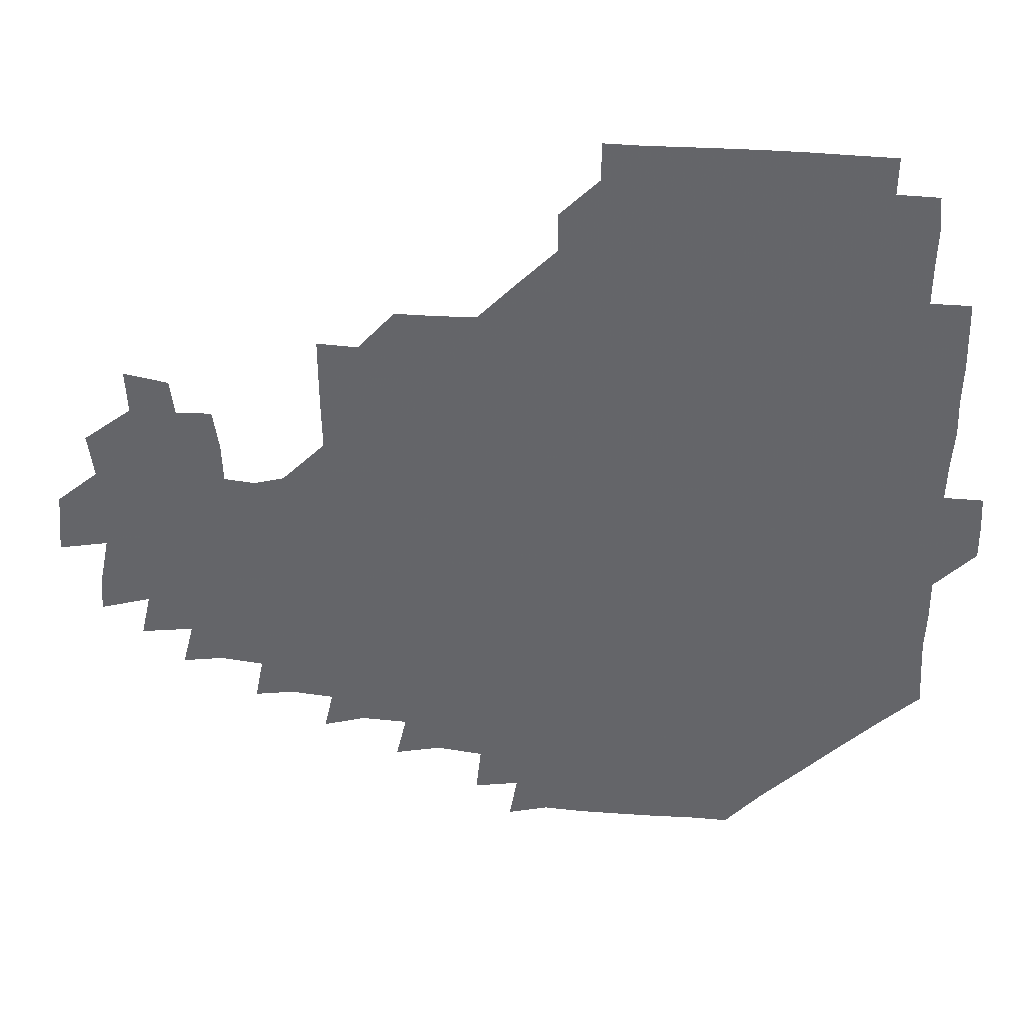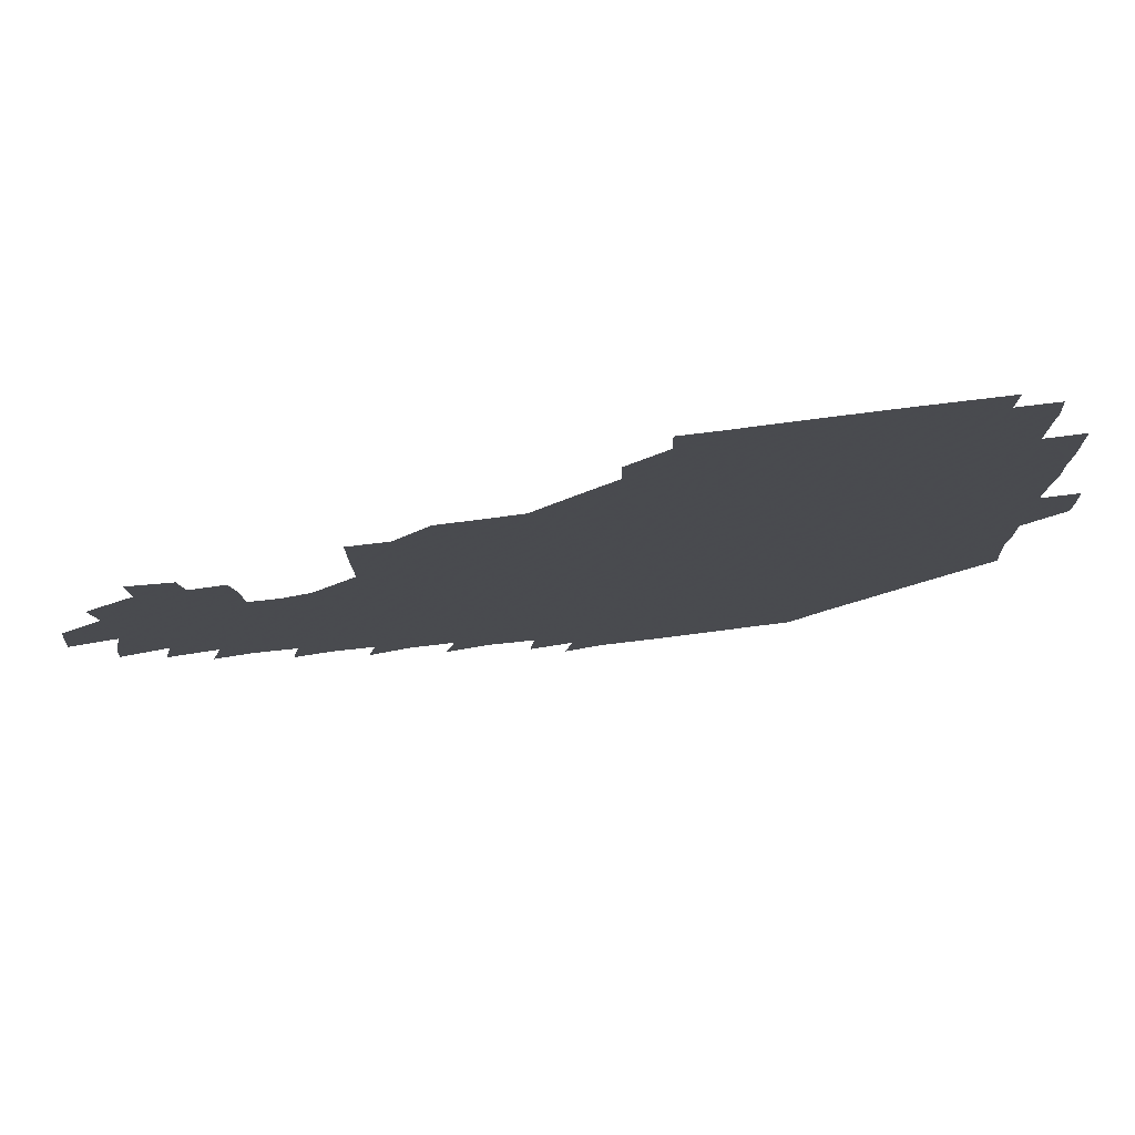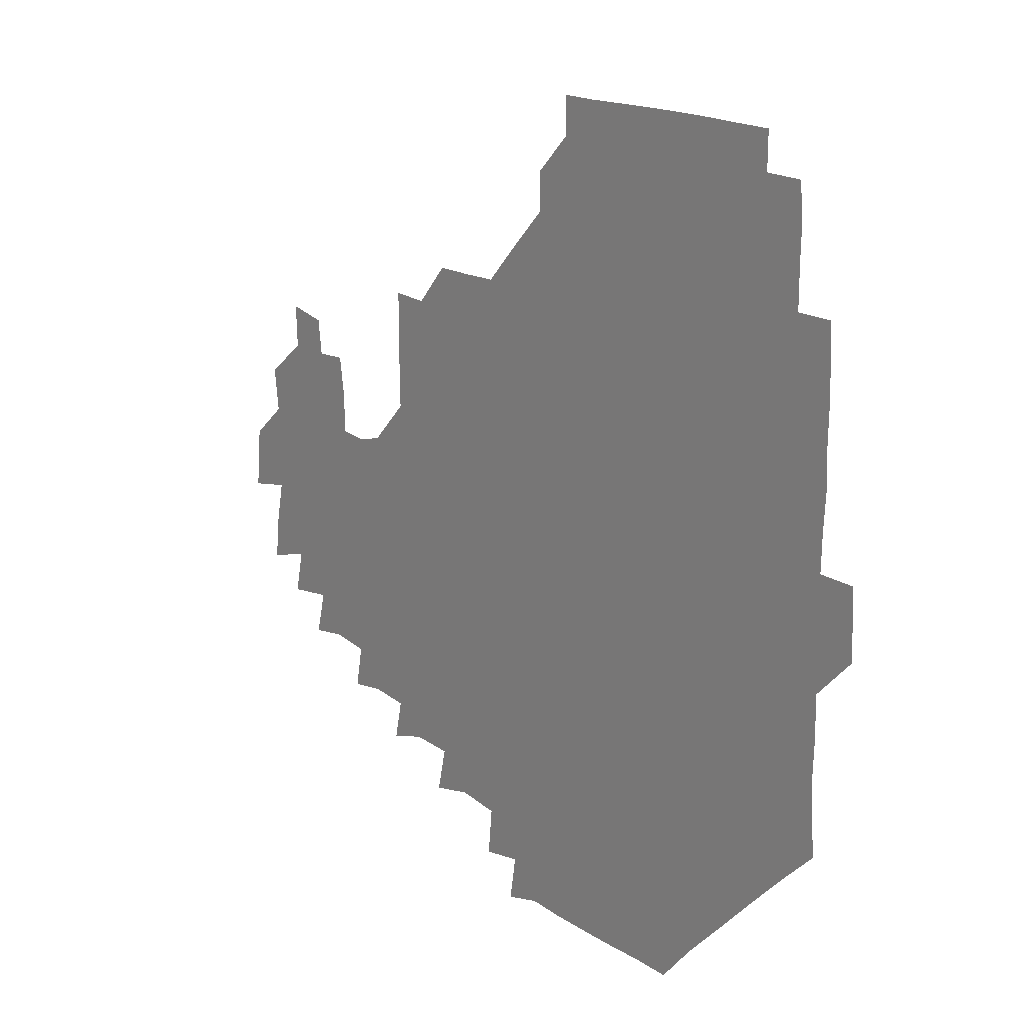
<metadata>
{"format":"obj","ext":"obj","renderer":"f3d","projection":"perspective","resolution":1024,"background":"white","views":[{"elev":37.9,"azim":-176.1,"up":"+Y"},{"elev":77.9,"azim":172.6,"up":"+Y"},{"elev":16.2,"azim":-128.9,"up":"+Y"}]}
</metadata>
<code>
v 194 257 0
v 194.2 271 0
v 194.9 284.5 0
v 208.6 179.8 0
v 209.5 193.8 0
v 210.3 209.2 0
v 209.7 225.1 0
v 209.9 241.2 0
v 210 256.1 0
v 210.5 270.7 0
v 210.1 285.1 0
v 209.6 300.6 0
v 208.5 316.1 0
v 209 331.1 0
v 208.6 346.3 0
v 208.9 360.7 0
v 209.3 373.7 0
v 223.4 166.2 0
v 224.5 180.6 0
v 226 195.8 0
v 226.3 210.8 0
v 227.7 226.3 0
v 227.9 241.1 0
v 226.5 256.1 0
v 226.7 270.9 0
v 226.5 285.8 0
v 226.4 300.9 0
v 226.3 315.9 0
v 225.8 330.9 0
v 225.9 345.8 0
v 226.1 360.2 0
v 224.7 374.1 0
v 224.7 389.5 0
v 224.3 404.7 0
v 225.4 418.7 0
v 238.7 151.2 0
v 239.1 165.8 0
v 240.6 181 0
v 240.9 196 0
v 241.3 211 0
v 241.7 226 0
v 243.2 241.2 0
v 241.9 256.1 0
v 241.3 271 0
v 241.2 286 0
v 242.3 300.9 0
v 241.4 316 0
v 241.1 331 0
v 241.7 346 0
v 241.7 360.8 0
v 241.1 375.7 0
v 241.2 390.6 0
v 241.2 405.3 0
v 241.5 419.4 0
v 241.3 434.1 0
v 254.6 135.3 0
v 255.9 151.2 0
v 256.2 166.4 0
v 256.2 181.3 0
v 256.6 196.3 0
v 256.5 211.2 0
v 256.5 226.1 0
v 257.2 241.1 0
v 256.8 256 0
v 256.5 271 0
v 256.5 286 0
v 256.1 301.1 0
v 256.2 316.1 0
v 256.7 331.2 0
v 256.7 346.1 0
v 256.9 361 0
v 256.4 376 0
v 256.3 391 0
v 256.6 405.9 0
v 256.8 420.4 0
v 257.4 434.6 0
v 270.8 119.5 0
v 272.2 136.9 0
v 272 151.8 0
v 271.6 166.5 0
v 271.9 181.6 0
v 271.5 196.3 0
v 271.7 211.3 0
v 271.7 226.2 0
v 271.7 241 0
v 271.3 256 0
v 271.1 271 0
v 270.9 286.1 0
v 271.1 301.1 0
v 271.1 316.1 0
v 271.5 331.2 0
v 271.3 346.2 0
v 270.9 361.2 0
v 271.4 376.2 0
v 271.1 391.2 0
v 271.9 406.1 0
v 271.5 420.8 0
v 272.6 435.2 0
v 285.1 103.7 0
v 286.7 121.8 0
v 287 137.3 0
v 286.7 151.8 0
v 287 166.9 0
v 286.8 181.6 0
v 286.7 196.4 0
v 286.6 211.3 0
v 286.9 226.2 0
v 286.4 241 0
v 286.2 255.9 0
v 285.8 271.1 0
v 286.2 286 0
v 286 301.1 0
v 286 316.1 0
v 286.1 331.2 0
v 286.1 346.2 0
v 286.3 361.3 0
v 286 376.3 0
v 286.4 391.4 0
v 286.3 406.2 0
v 286.7 421.1 0
v 287.1 435.5 0
v 300.3 104.4 0
v 301.6 122.7 0
v 301.7 137.5 0
v 301.5 151.9 0
v 301.6 166.9 0
v 301.7 181.7 0
v 301.2 196.3 0
v 301.8 211.4 0
v 302.1 226.2 0
v 301.5 241 0
v 301.1 256 0
v 300.9 271 0
v 301 286 0
v 300.9 301.1 0
v 301.1 316.2 0
v 300.9 331.2 0
v 301.1 346.3 0
v 301.1 361.2 0
v 300.9 376.3 0
v 301.1 391.4 0
v 300.9 406.2 0
v 301.4 421.1 0
v 301.9 435.7 0
v 316.1 104.3 0
v 316.3 122.5 0
v 316.2 137.4 0
v 316.3 152.2 0
v 316.4 167.1 0
v 316.4 181.8 0
v 316.4 196.6 0
v 316.6 211.5 0
v 316.9 226.2 0
v 316.6 240.8 0
v 316.3 255.7 0
v 315.9 271 0
v 315.9 286.1 0
v 315.8 301.2 0
v 315.9 316.2 0
v 315.9 331.2 0
v 315.9 346.2 0
v 315.9 361.2 0
v 315.8 376.2 0
v 315.9 391.5 0
v 316 406.3 0
v 316.2 421.1 0
v 316.7 435.7 0
v 332.2 104.6 0
v 331.2 122.2 0
v 331 137 0
v 330.9 152.2 0
v 331 167.4 0
v 331 181.8 0
v 331.1 196.7 0
v 331.1 211.4 0
v 331.4 226.3 0
v 331.3 240.8 0
v 331.3 255.5 0
v 330.9 270.9 0
v 330.7 286.5 0
v 330.7 301.3 0
v 330.8 316.2 0
v 330.8 331.2 0
v 330.8 346.3 0
v 330.8 361.2 0
v 330.8 376.3 0
v 330.8 391.4 0
v 331 406.3 0
v 331.2 421.1 0
v 331.5 435.7 0
v 348.2 105 0
v 346.2 122.1 0
v 345.8 137.4 0
v 345.7 151.9 0
v 345.6 167.2 0
v 345.7 181.9 0
v 345.8 196.7 0
v 345.9 211.6 0
v 346 226.3 0
v 346.1 240.9 0
v 346 255.7 0
v 345.9 270.9 0
v 345.6 286.4 0
v 345.7 301.3 0
v 345.8 316.2 0
v 345.9 331.1 0
v 345.8 346.3 0
v 345.8 361.2 0
v 346 376.2 0
v 346 391.3 0
v 345.9 406.4 0
v 346.4 421.3 0
v 346.6 436.1 0
v 363.6 106.2 0
v 361.3 122.1 0
v 360.6 137.6 0
v 360.4 152.2 0
v 360.1 167.5 0
v 360.5 181.6 0
v 360.5 196.6 0
v 360.6 211.6 0
v 360.6 226.5 0
v 360.7 241 0
v 360.8 255.7 0
v 360.8 270.9 0
v 360.8 286 0
v 360.7 301.1 0
v 360.8 316.1 0
v 360.9 331.2 0
v 360.9 346.2 0
v 361 361.2 0
v 361.2 376.2 0
v 361.4 391.2 0
v 361.7 406.3 0
v 379.3 102.3 0
v 376.4 120.3 0
v 375.1 138.1 0
v 374.9 152.7 0
v 374.8 167.4 0
v 374.7 182.5 0
v 375.2 196.7 0
v 375 212 0
v 375.1 226.6 0
v 375.1 241.1 0
v 375.4 255.8 0
v 375.6 270.8 0
v 375.7 285.7 0
v 375.8 300.7 0
v 375.8 315.9 0
v 375.9 331.1 0
v 376 346.1 0
v 376.1 361 0
v 376.6 376 0
v 393.9 117.6 0
v 391.9 136.5 0
v 389.3 153.3 0
v 389.1 167.8 0
v 389.4 182.4 0
v 389.2 197.4 0
v 389 212.4 0
v 389.1 226.9 0
v 389.4 241.2 0
v 389.8 255.8 0
v 390.1 270.6 0
v 390.3 285.4 0
v 390.5 300.6 0
v 390.7 315.7 0
v 390.8 331 0
v 391 345.8 0
v 391.6 360.6 0
v 410 139 0
v 405.9 153.8 0
v 404.8 167.5 0
v 404.8 182.1 0
v 404 197.3 0
v 403.8 212.1 0
v 404.7 226.5 0
v 404.4 241.3 0
v 404.2 256 0
v 404.6 270.7 0
v 405 285.6 0
v 405.1 300.4 0
v 405.5 315.7 0
v 405.5 330.6 0
v 405.8 345.5 0
v 407.1 360.6 0
v 428.1 135.3 0
v 423.9 153.3 0
v 420 167.9 0
v 420.3 181.7 0
v 419.2 197.1 0
v 417.8 212.6 0
v 418.7 226.6 0
v 419 241.3 0
v 419.5 256.1 0
v 419.5 270.9 0
v 419.4 285.6 0
v 419.6 300.3 0
v 420.3 315.5 0
v 420.2 330.4 0
v 420.9 345.3 0
v 422.8 360.9 0
v 441.9 154.3 0
v 438.6 167.4 0
v 437.1 181.4 0
v 435.5 196.7 0
v 432.9 212.7 0
v 432.6 227.1 0
v 432.9 241.5 0
v 434 256.1 0
v 434.1 270.8 0
v 433.7 285.4 0
v 434.8 300 0
v 435.4 315.4 0
v 435.7 330.6 0
v 436.9 345.1 0
v 458.5 149.8 0
v 454.9 165.8 0
v 452.3 181 0
v 451.8 195.6 0
v 449.4 211.9 0
v 448 227 0
v 448.2 241.4 0
v 449.1 256.1 0
v 448.7 270.7 0
v 450.2 284.9 0
v 452.2 298.3 0
v 452.6 316.3 0
v 452.7 332.2 0
v 452.7 346.1 0
v 471.8 167.6 0
v 468 182.3 0
v 465.8 196.9 0
v 465.4 211.3 0
v 463.3 227 0
v 462.7 241.3 0
v 464.4 255.1 0
v 465.9 269.1 0
v 469 281.3 0
v 487.2 165.5 0
v 483.8 182.7 0
v 480.7 198 0
v 478 213.5 0
v 476.9 227.7 0
v 476.2 241.8 0
v 476.6 254.8 0
v 477.8 267.3 0
v 480.8 278.3 0
v 500.5 184.9 0
v 496.9 199 0
v 494.9 213.5 0
v 492.7 227.5 0
v 492.2 241.5 0
v 491.7 254.9 0
v 491.9 267.3 0
v 492.7 279.7 0
v 493.2 295.7 0
v 495.5 311.5 0
v 516.7 182.8 0
v 512.2 200.4 0
v 511.6 213.6 0
v 508.7 227.6 0
v 507.9 241.3 0
v 507.9 255.7 0
v 508.3 270.1 0
v 507.8 283.9 0
v 508.2 297.4 0
v 509.4 310.9 0
v 511.2 325.2 0
v 532.9 198 0
v 528.9 215.6 0
v 527.1 228.2 0
v 525.6 242.1 0
v 524.9 255.8 0
v 524.6 269.9 0
v 524.6 284.2 0
v 526.7 298.3 0
v 527.7 311.4 0
v 528.5 328.7 0
v 548.8 210.3 0
v 547.6 224.7 0
v 543.6 244.5 0
v 542.9 255.6 0
v 542.8 267.8 0
v 544.3 279.6 0
v 546.5 297.1 0
v 562.8 241.1 0
v 561.8 253.2 0
v 560.5 266 0
f 8 9 1
f 1 9 2
f 9 10 2
f 2 10 3
f 10 11 3
f 18 19 4
f 4 19 5
f 19 20 5
f 5 20 6
f 20 21 6
f 6 21 7
f 21 22 7
f 7 22 8
f 22 23 8
f 8 23 9
f 23 24 9
f 9 24 10
f 24 25 10
f 10 25 11
f 25 26 11
f 11 26 12
f 26 27 12
f 12 27 13
f 27 28 13
f 13 28 14
f 28 29 14
f 14 29 15
f 29 30 15
f 15 30 16
f 30 31 16
f 16 31 17
f 31 32 17
f 36 37 18
f 18 37 19
f 37 38 19
f 19 38 20
f 38 39 20
f 20 39 21
f 39 40 21
f 21 40 22
f 40 41 22
f 22 41 23
f 41 42 23
f 23 42 24
f 42 43 24
f 24 43 25
f 43 44 25
f 25 44 26
f 44 45 26
f 26 45 27
f 45 46 27
f 27 46 28
f 46 47 28
f 28 47 29
f 47 48 29
f 29 48 30
f 48 49 30
f 30 49 31
f 49 50 31
f 31 50 32
f 50 51 32
f 32 51 33
f 51 52 33
f 33 52 34
f 52 53 34
f 34 53 35
f 53 54 35
f 56 57 36
f 36 57 37
f 57 58 37
f 37 58 38
f 58 59 38
f 38 59 39
f 59 60 39
f 39 60 40
f 60 61 40
f 40 61 41
f 61 62 41
f 41 62 42
f 62 63 42
f 42 63 43
f 63 64 43
f 43 64 44
f 64 65 44
f 44 65 45
f 65 66 45
f 45 66 46
f 66 67 46
f 46 67 47
f 67 68 47
f 47 68 48
f 68 69 48
f 48 69 49
f 69 70 49
f 49 70 50
f 70 71 50
f 50 71 51
f 71 72 51
f 51 72 52
f 72 73 52
f 52 73 53
f 73 74 53
f 53 74 54
f 74 75 54
f 54 75 55
f 75 76 55
f 77 78 56
f 56 78 57
f 78 79 57
f 57 79 58
f 79 80 58
f 58 80 59
f 80 81 59
f 59 81 60
f 81 82 60
f 60 82 61
f 82 83 61
f 61 83 62
f 83 84 62
f 62 84 63
f 84 85 63
f 63 85 64
f 85 86 64
f 64 86 65
f 86 87 65
f 65 87 66
f 87 88 66
f 66 88 67
f 88 89 67
f 67 89 68
f 89 90 68
f 68 90 69
f 90 91 69
f 69 91 70
f 91 92 70
f 70 92 71
f 92 93 71
f 71 93 72
f 93 94 72
f 72 94 73
f 94 95 73
f 73 95 74
f 95 96 74
f 74 96 75
f 96 97 75
f 75 97 76
f 97 98 76
f 99 100 77
f 77 100 78
f 100 101 78
f 78 101 79
f 101 102 79
f 79 102 80
f 102 103 80
f 80 103 81
f 103 104 81
f 81 104 82
f 104 105 82
f 82 105 83
f 105 106 83
f 83 106 84
f 106 107 84
f 84 107 85
f 107 108 85
f 85 108 86
f 108 109 86
f 86 109 87
f 109 110 87
f 87 110 88
f 110 111 88
f 88 111 89
f 111 112 89
f 89 112 90
f 112 113 90
f 90 113 91
f 113 114 91
f 91 114 92
f 114 115 92
f 92 115 93
f 115 116 93
f 93 116 94
f 116 117 94
f 94 117 95
f 117 118 95
f 95 118 96
f 118 119 96
f 96 119 97
f 119 120 97
f 97 120 98
f 120 121 98
f 99 122 100
f 122 123 100
f 100 123 101
f 123 124 101
f 101 124 102
f 124 125 102
f 102 125 103
f 125 126 103
f 103 126 104
f 126 127 104
f 104 127 105
f 127 128 105
f 105 128 106
f 128 129 106
f 106 129 107
f 129 130 107
f 107 130 108
f 130 131 108
f 108 131 109
f 131 132 109
f 109 132 110
f 132 133 110
f 110 133 111
f 133 134 111
f 111 134 112
f 134 135 112
f 112 135 113
f 135 136 113
f 113 136 114
f 136 137 114
f 114 137 115
f 137 138 115
f 115 138 116
f 138 139 116
f 116 139 117
f 139 140 117
f 117 140 118
f 140 141 118
f 118 141 119
f 141 142 119
f 119 142 120
f 142 143 120
f 120 143 121
f 143 144 121
f 122 145 123
f 145 146 123
f 123 146 124
f 146 147 124
f 124 147 125
f 147 148 125
f 125 148 126
f 148 149 126
f 126 149 127
f 149 150 127
f 127 150 128
f 150 151 128
f 128 151 129
f 151 152 129
f 129 152 130
f 152 153 130
f 130 153 131
f 153 154 131
f 131 154 132
f 154 155 132
f 132 155 133
f 155 156 133
f 133 156 134
f 156 157 134
f 134 157 135
f 157 158 135
f 135 158 136
f 158 159 136
f 136 159 137
f 159 160 137
f 137 160 138
f 160 161 138
f 138 161 139
f 161 162 139
f 139 162 140
f 162 163 140
f 140 163 141
f 163 164 141
f 141 164 142
f 164 165 142
f 142 165 143
f 165 166 143
f 143 166 144
f 166 167 144
f 145 168 146
f 168 169 146
f 146 169 147
f 169 170 147
f 147 170 148
f 170 171 148
f 148 171 149
f 171 172 149
f 149 172 150
f 172 173 150
f 150 173 151
f 173 174 151
f 151 174 152
f 174 175 152
f 152 175 153
f 175 176 153
f 153 176 154
f 176 177 154
f 154 177 155
f 177 178 155
f 155 178 156
f 178 179 156
f 156 179 157
f 179 180 157
f 157 180 158
f 180 181 158
f 158 181 159
f 181 182 159
f 159 182 160
f 182 183 160
f 160 183 161
f 183 184 161
f 161 184 162
f 184 185 162
f 162 185 163
f 185 186 163
f 163 186 164
f 186 187 164
f 164 187 165
f 187 188 165
f 165 188 166
f 188 189 166
f 166 189 167
f 189 190 167
f 168 191 169
f 191 192 169
f 169 192 170
f 192 193 170
f 170 193 171
f 193 194 171
f 171 194 172
f 194 195 172
f 172 195 173
f 195 196 173
f 173 196 174
f 196 197 174
f 174 197 175
f 197 198 175
f 175 198 176
f 198 199 176
f 176 199 177
f 199 200 177
f 177 200 178
f 200 201 178
f 178 201 179
f 201 202 179
f 179 202 180
f 202 203 180
f 180 203 181
f 203 204 181
f 181 204 182
f 204 205 182
f 182 205 183
f 205 206 183
f 183 206 184
f 206 207 184
f 184 207 185
f 207 208 185
f 185 208 186
f 208 209 186
f 186 209 187
f 209 210 187
f 187 210 188
f 210 211 188
f 188 211 189
f 211 212 189
f 189 212 190
f 212 213 190
f 191 214 192
f 214 215 192
f 192 215 193
f 215 216 193
f 193 216 194
f 216 217 194
f 194 217 195
f 217 218 195
f 195 218 196
f 218 219 196
f 196 219 197
f 219 220 197
f 197 220 198
f 220 221 198
f 198 221 199
f 221 222 199
f 199 222 200
f 222 223 200
f 200 223 201
f 223 224 201
f 201 224 202
f 224 225 202
f 202 225 203
f 225 226 203
f 203 226 204
f 226 227 204
f 204 227 205
f 227 228 205
f 205 228 206
f 228 229 206
f 206 229 207
f 229 230 207
f 207 230 208
f 230 231 208
f 208 231 209
f 231 232 209
f 209 232 210
f 232 233 210
f 210 233 211
f 233 234 211
f 211 234 212
f 214 235 215
f 235 236 215
f 215 236 216
f 236 237 216
f 216 237 217
f 237 238 217
f 217 238 218
f 238 239 218
f 218 239 219
f 239 240 219
f 219 240 220
f 240 241 220
f 220 241 221
f 241 242 221
f 221 242 222
f 242 243 222
f 222 243 223
f 243 244 223
f 223 244 224
f 244 245 224
f 224 245 225
f 245 246 225
f 225 246 226
f 246 247 226
f 226 247 227
f 247 248 227
f 227 248 228
f 248 249 228
f 228 249 229
f 249 250 229
f 229 250 230
f 250 251 230
f 230 251 231
f 251 252 231
f 231 252 232
f 252 253 232
f 232 253 233
f 236 254 237
f 254 255 237
f 237 255 238
f 255 256 238
f 238 256 239
f 256 257 239
f 239 257 240
f 257 258 240
f 240 258 241
f 258 259 241
f 241 259 242
f 259 260 242
f 242 260 243
f 260 261 243
f 243 261 244
f 261 262 244
f 244 262 245
f 262 263 245
f 245 263 246
f 263 264 246
f 246 264 247
f 264 265 247
f 247 265 248
f 265 266 248
f 248 266 249
f 266 267 249
f 249 267 250
f 267 268 250
f 250 268 251
f 268 269 251
f 251 269 252
f 269 270 252
f 252 270 253
f 255 271 256
f 271 272 256
f 256 272 257
f 272 273 257
f 257 273 258
f 273 274 258
f 258 274 259
f 274 275 259
f 259 275 260
f 275 276 260
f 260 276 261
f 276 277 261
f 261 277 262
f 277 278 262
f 262 278 263
f 278 279 263
f 263 279 264
f 279 280 264
f 264 280 265
f 280 281 265
f 265 281 266
f 281 282 266
f 266 282 267
f 282 283 267
f 267 283 268
f 283 284 268
f 268 284 269
f 284 285 269
f 269 285 270
f 285 286 270
f 271 287 272
f 287 288 272
f 272 288 273
f 288 289 273
f 273 289 274
f 289 290 274
f 274 290 275
f 290 291 275
f 275 291 276
f 291 292 276
f 276 292 277
f 292 293 277
f 277 293 278
f 293 294 278
f 278 294 279
f 294 295 279
f 279 295 280
f 295 296 280
f 280 296 281
f 296 297 281
f 281 297 282
f 297 298 282
f 282 298 283
f 298 299 283
f 283 299 284
f 299 300 284
f 284 300 285
f 300 301 285
f 285 301 286
f 301 302 286
f 288 303 289
f 303 304 289
f 289 304 290
f 304 305 290
f 290 305 291
f 305 306 291
f 291 306 292
f 306 307 292
f 292 307 293
f 307 308 293
f 293 308 294
f 308 309 294
f 294 309 295
f 309 310 295
f 295 310 296
f 310 311 296
f 296 311 297
f 311 312 297
f 297 312 298
f 312 313 298
f 298 313 299
f 313 314 299
f 299 314 300
f 314 315 300
f 300 315 301
f 315 316 301
f 301 316 302
f 303 317 304
f 317 318 304
f 304 318 305
f 318 319 305
f 305 319 306
f 319 320 306
f 306 320 307
f 320 321 307
f 307 321 308
f 321 322 308
f 308 322 309
f 322 323 309
f 309 323 310
f 323 324 310
f 310 324 311
f 324 325 311
f 311 325 312
f 325 326 312
f 312 326 313
f 326 327 313
f 313 327 314
f 327 328 314
f 314 328 315
f 328 329 315
f 315 329 316
f 329 330 316
f 318 331 319
f 331 332 319
f 319 332 320
f 332 333 320
f 320 333 321
f 333 334 321
f 321 334 322
f 334 335 322
f 322 335 323
f 335 336 323
f 323 336 324
f 336 337 324
f 324 337 325
f 337 338 325
f 325 338 326
f 338 339 326
f 326 339 327
f 331 340 332
f 340 341 332
f 332 341 333
f 341 342 333
f 333 342 334
f 342 343 334
f 334 343 335
f 343 344 335
f 335 344 336
f 344 345 336
f 336 345 337
f 345 346 337
f 337 346 338
f 346 347 338
f 338 347 339
f 347 348 339
f 341 349 342
f 349 350 342
f 342 350 343
f 350 351 343
f 343 351 344
f 351 352 344
f 344 352 345
f 352 353 345
f 345 353 346
f 353 354 346
f 346 354 347
f 354 355 347
f 347 355 348
f 355 356 348
f 349 359 350
f 359 360 350
f 350 360 351
f 360 361 351
f 351 361 352
f 361 362 352
f 352 362 353
f 362 363 353
f 353 363 354
f 363 364 354
f 354 364 355
f 364 365 355
f 355 365 356
f 365 366 356
f 356 366 357
f 366 367 357
f 357 367 358
f 367 368 358
f 360 370 361
f 370 371 361
f 361 371 362
f 371 372 362
f 362 372 363
f 372 373 363
f 363 373 364
f 373 374 364
f 364 374 365
f 374 375 365
f 365 375 366
f 375 376 366
f 366 376 367
f 376 377 367
f 367 377 368
f 377 378 368
f 368 378 369
f 378 379 369
f 371 380 372
f 380 381 372
f 372 381 373
f 381 382 373
f 373 382 374
f 382 383 374
f 374 383 375
f 383 384 375
f 375 384 376
f 384 385 376
f 376 385 377
f 385 386 377
f 377 386 378
f 382 387 383
f 387 388 383
f 383 388 384
f 388 389 384
f 384 389 385

</code>
